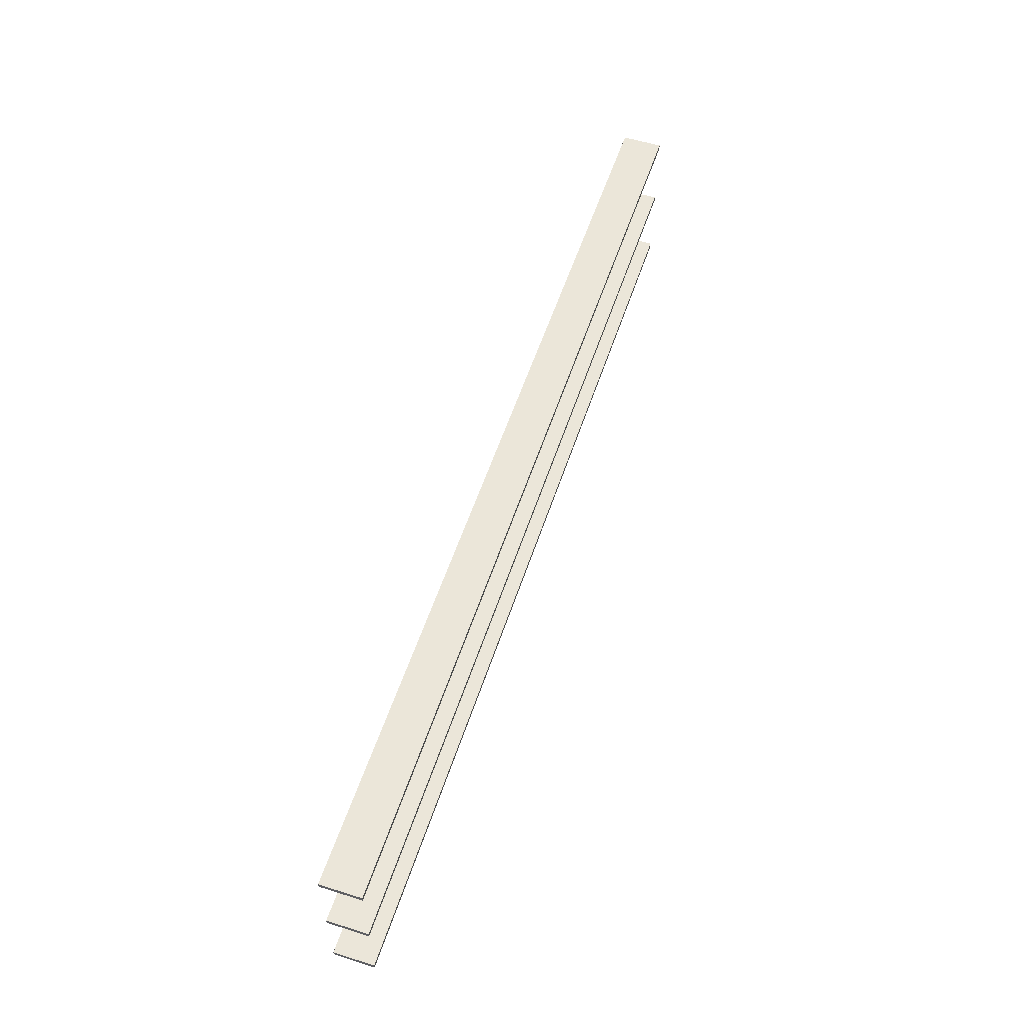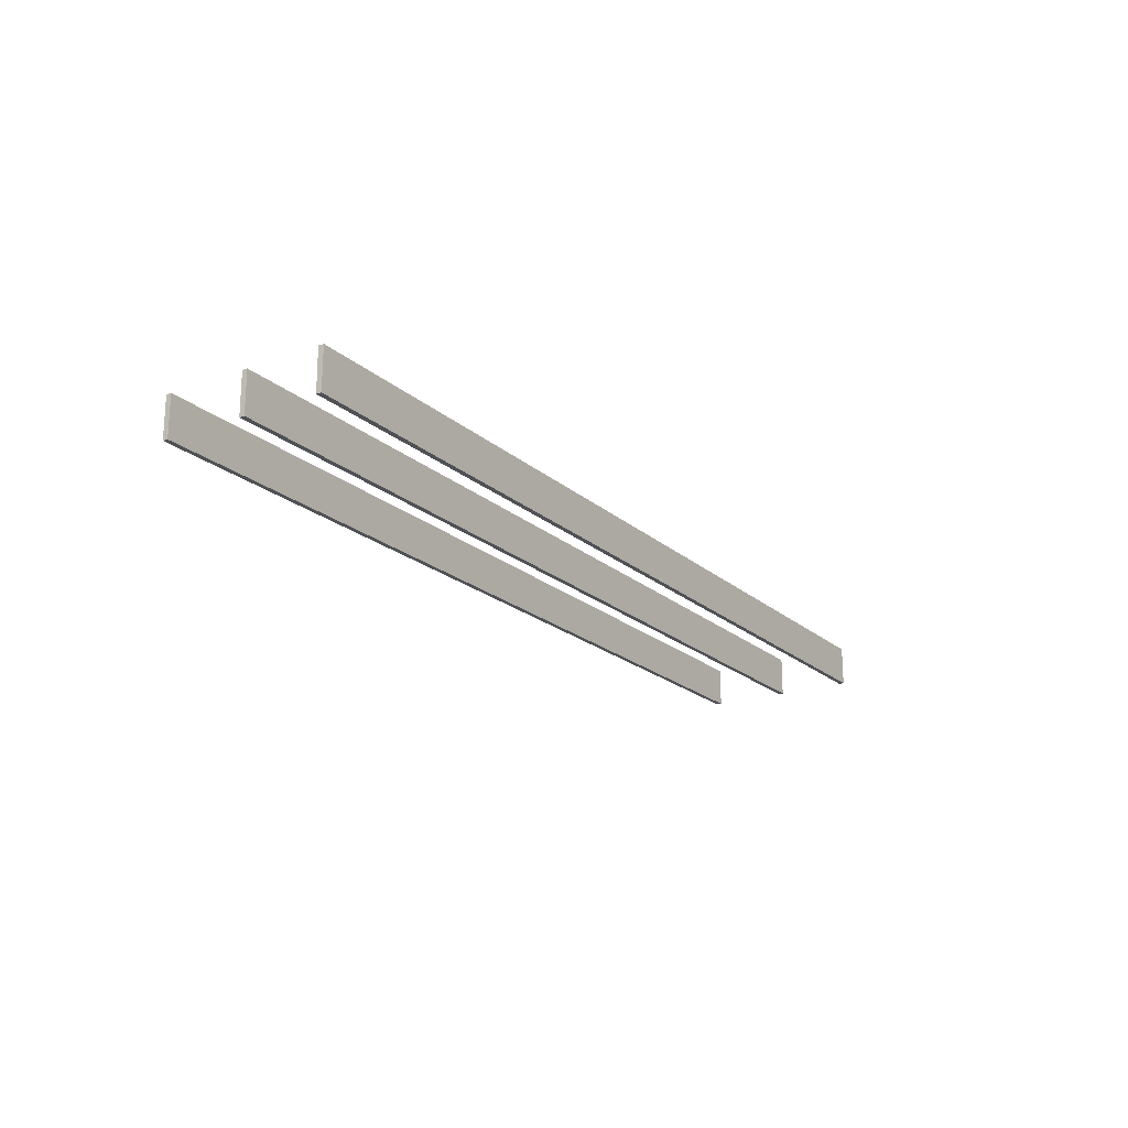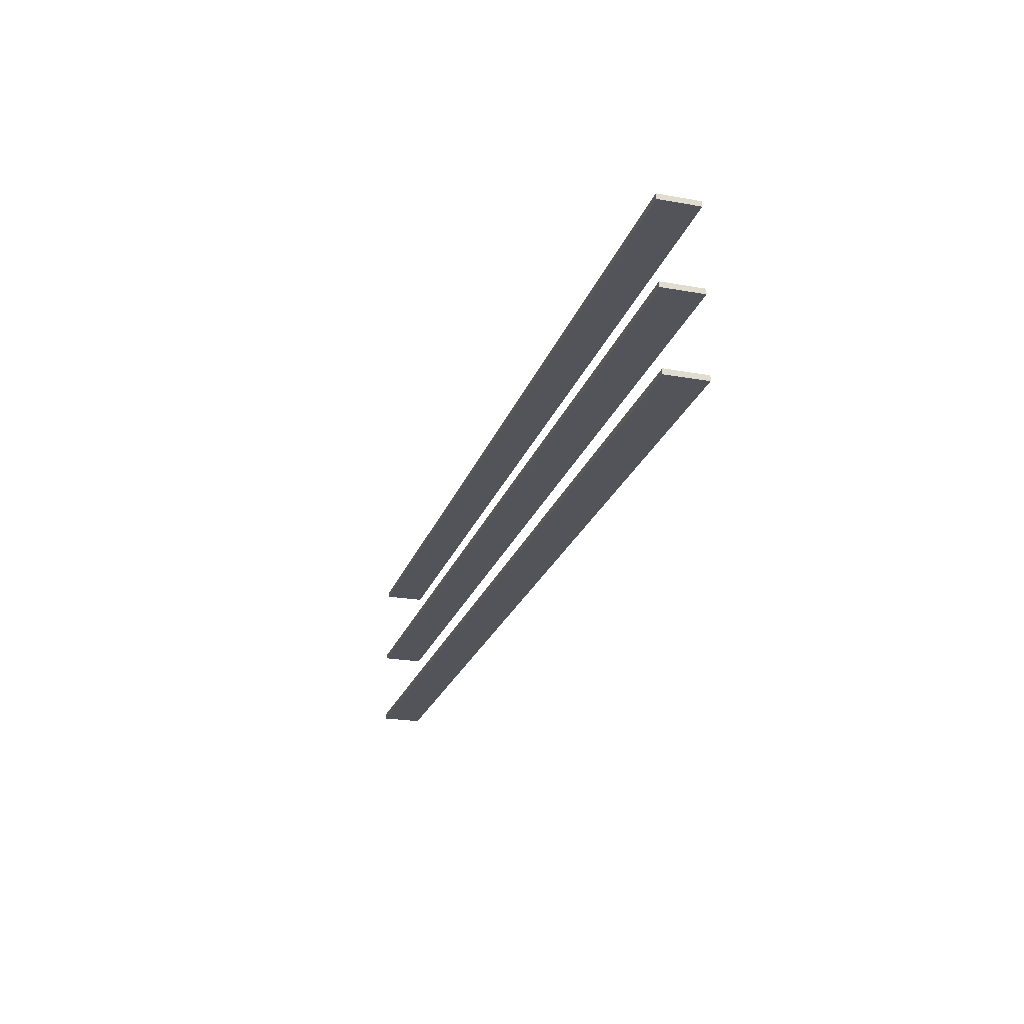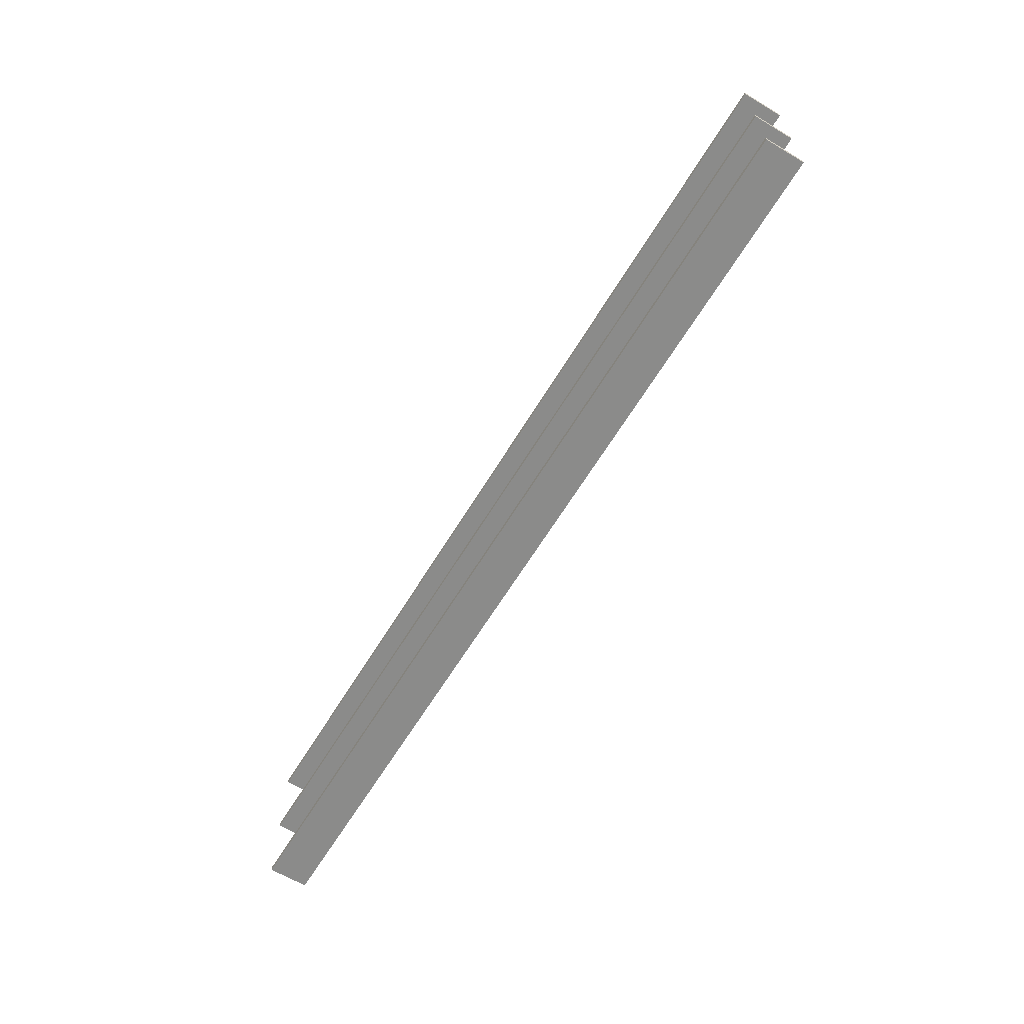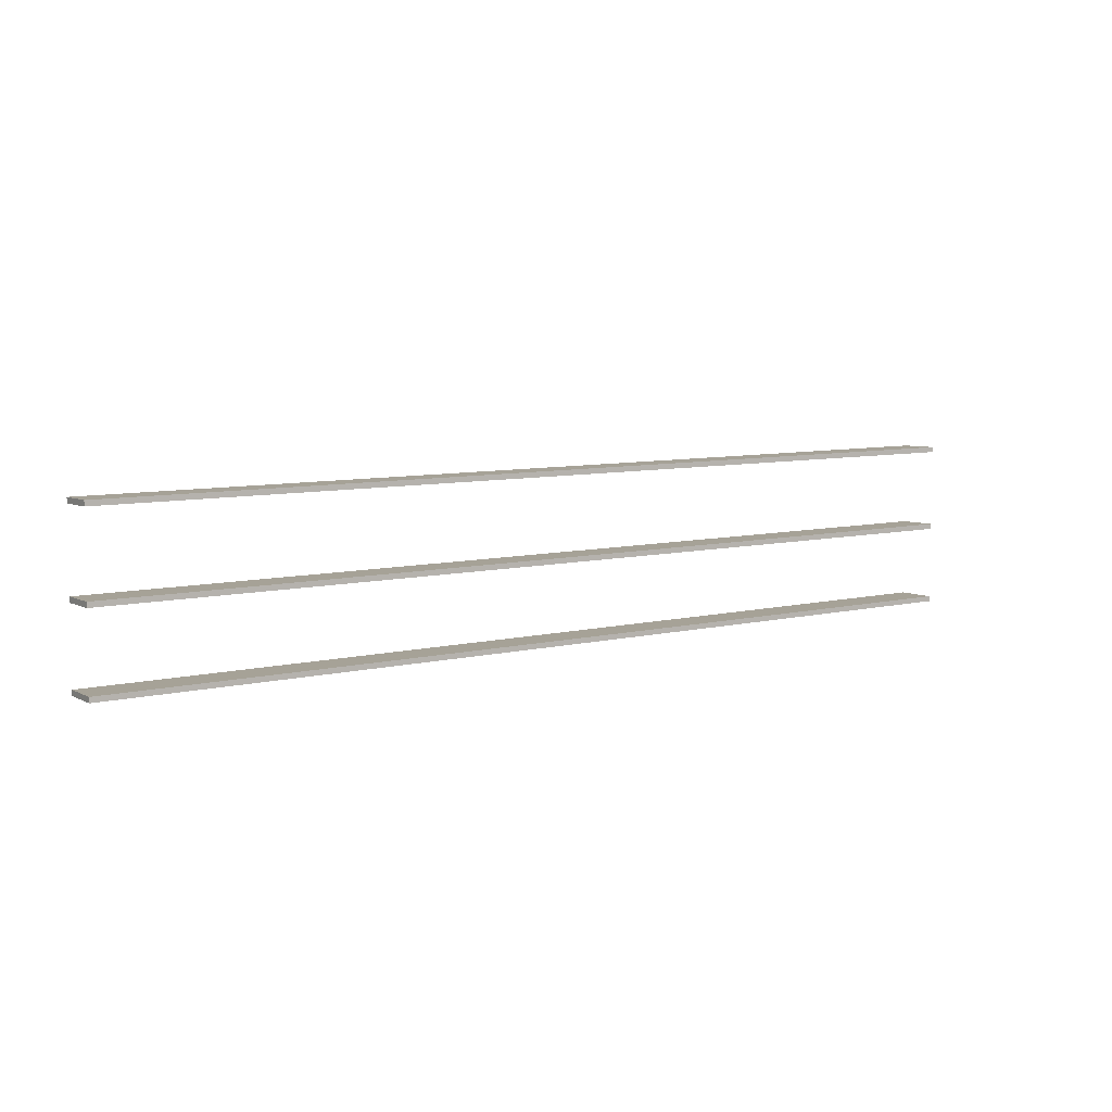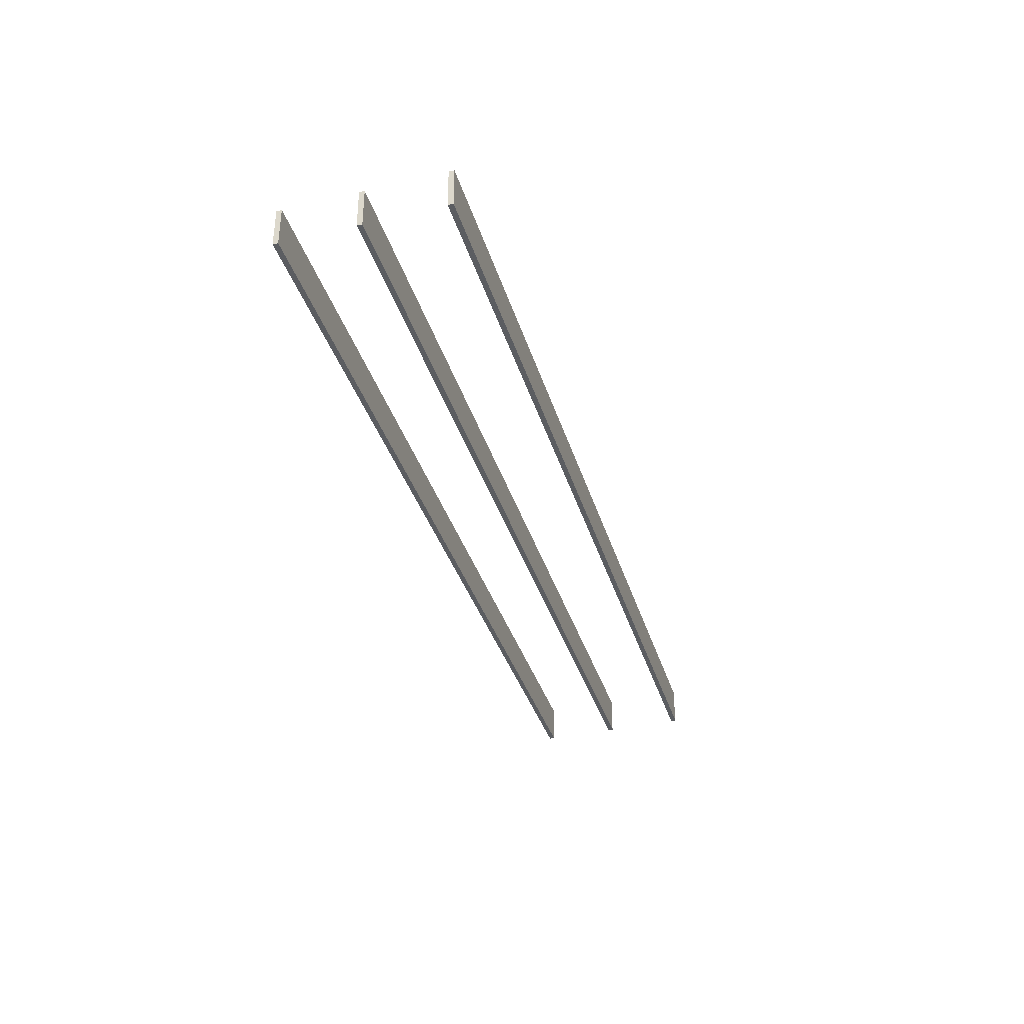
<metadata>
{"format":"obj","ext":"obj","renderer":"f3d","projection":"perspective","resolution":1024,"background":"white","views":[{"elev":55.5,"azim":108.3,"up":"+Z"},{"elev":-19.7,"azim":123.6,"up":"+Y"},{"elev":-22.8,"azim":-107.0,"up":"+Z"},{"elev":-62.7,"azim":-121.3,"up":"+Z"},{"elev":6.0,"azim":146.5,"up":"+Z"},{"elev":-35.7,"azim":-73.0,"up":"+Y"}]}
</metadata>
<code>
g default
v -7052 -1259 2387
v -3920 -1259 2329
v -3920 -1259 2346
v -7052 -1259 2404
v -3920 -1123 2329
v -7052 -1123 2387
v -3920 -1123 2346
v -7052 -1123 2404
v -7052 -1259 2648
v -3920 -1259 2590
v -3920 -1259 2607
v -7052 -1259 2665
v -3920 -1123 2590
v -7052 -1123 2648
v -3920 -1123 2607
v -7052 -1123 2665
v -7052 -1259 2923
v -3920 -1259 2865
v -3920 -1259 2883
v -7052 -1259 2941
v -3920 -1123 2865
v -7052 -1123 2923
v -3920 -1123 2883
v -7052 -1123 2941
g polySurface317
f 6 5 7 8
f 1 4 3 2
f 1 2 5 6
f 2 3 7 5
f 3 4 8 7
f 4 1 6 8
f 14 13 15 16
f 9 12 11 10
f 9 10 13 14
f 10 11 15 13
f 11 12 16 15
f 12 9 14 16
f 22 21 23 24
f 17 20 19 18
f 17 18 21 22
f 18 19 23 21
f 19 20 24 23
f 20 17 22 24

</code>
